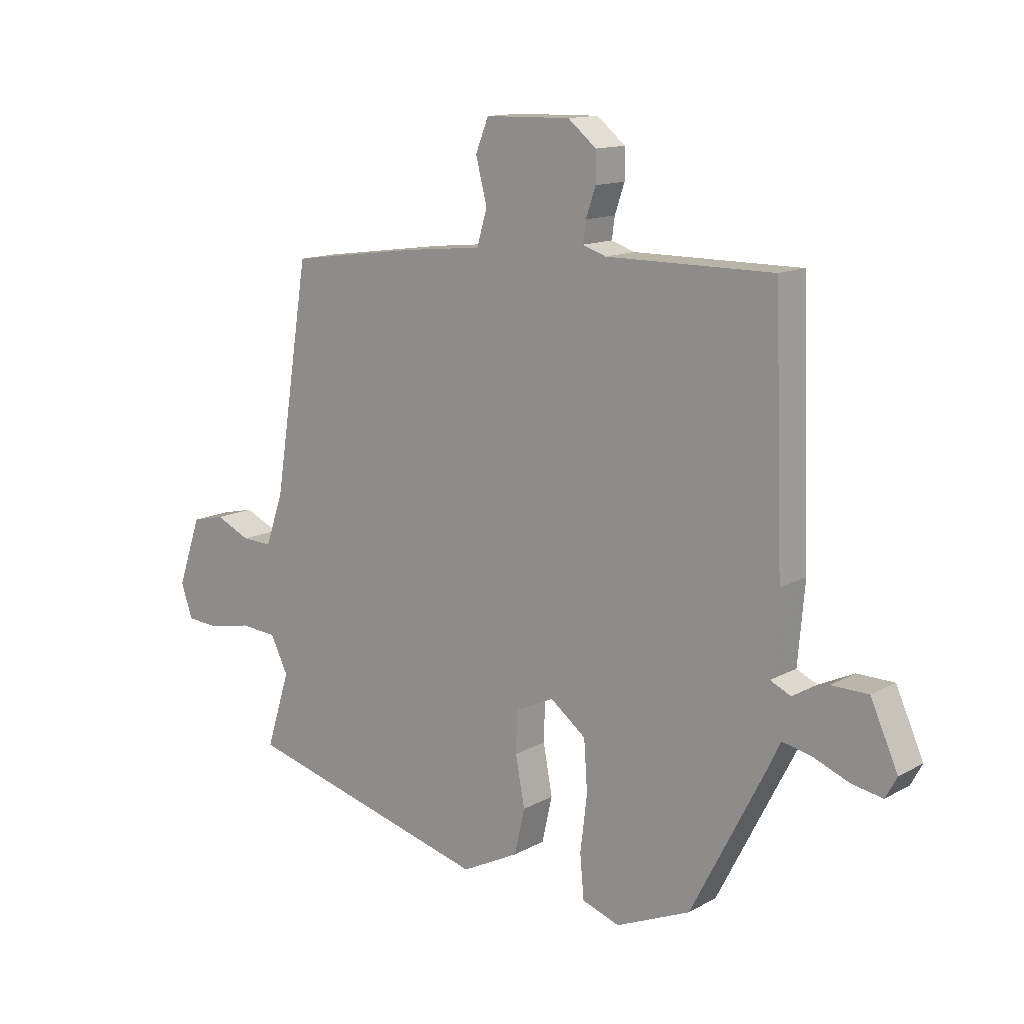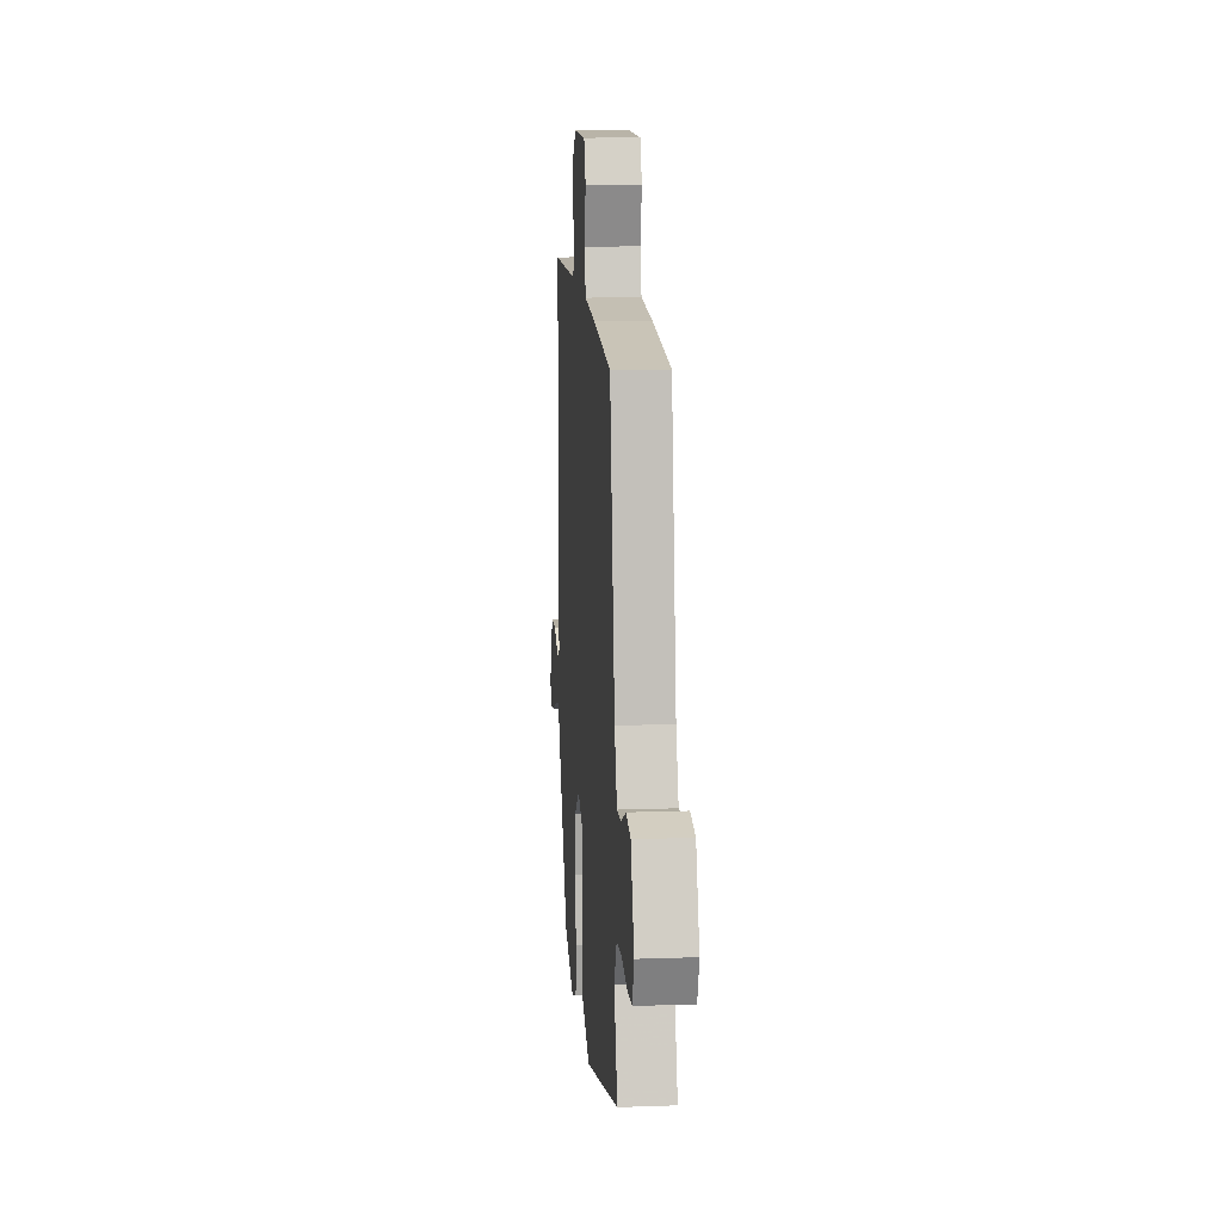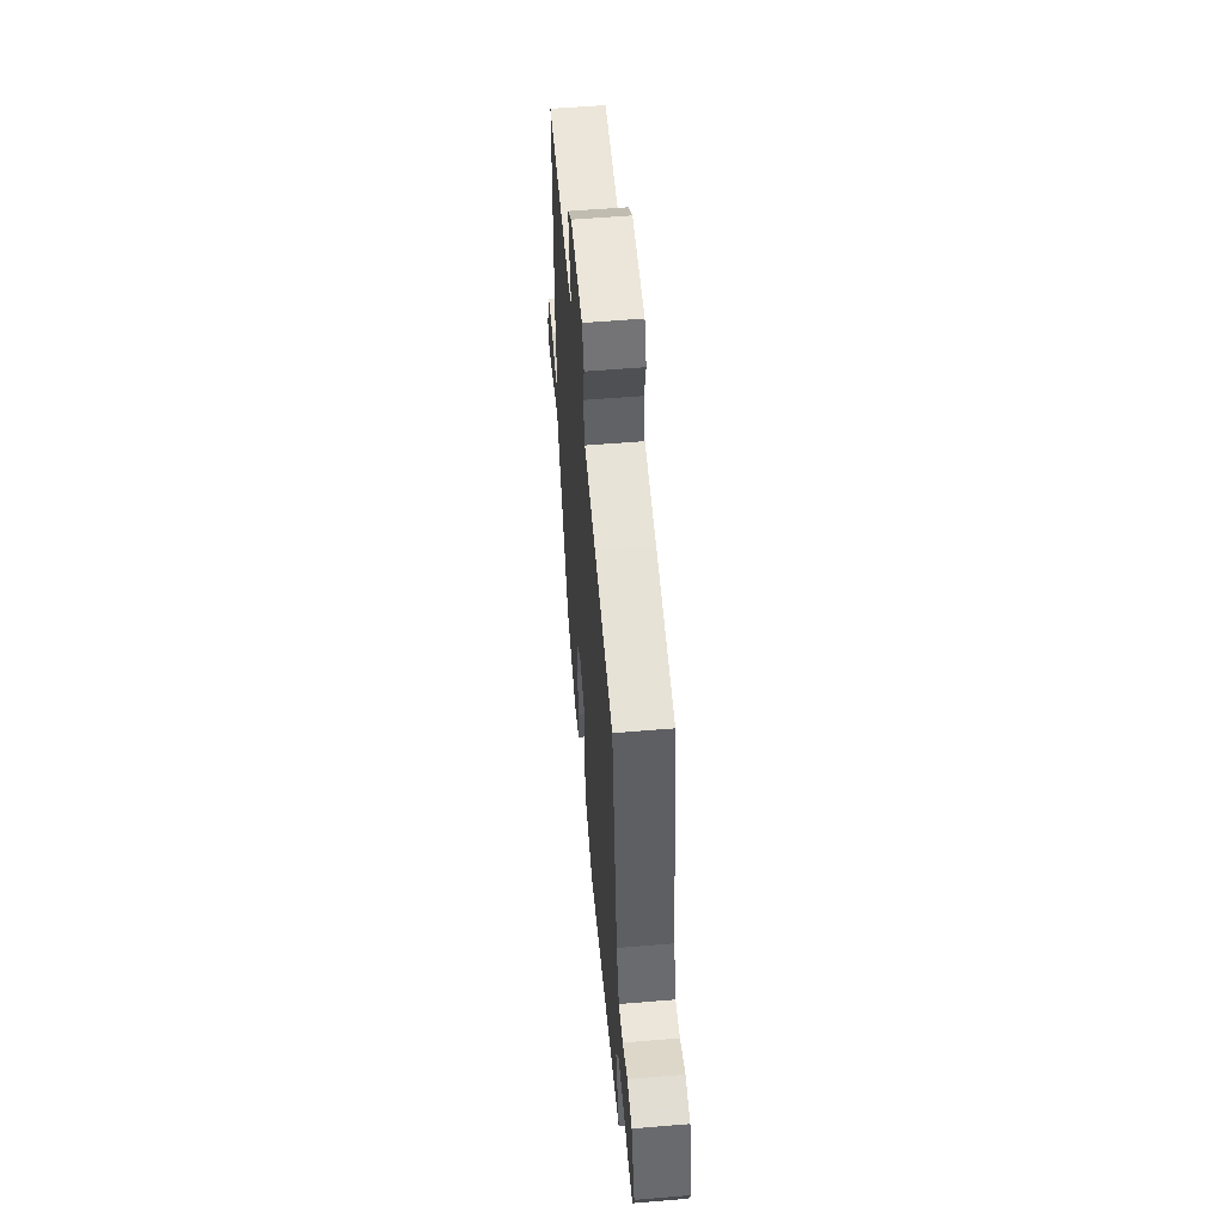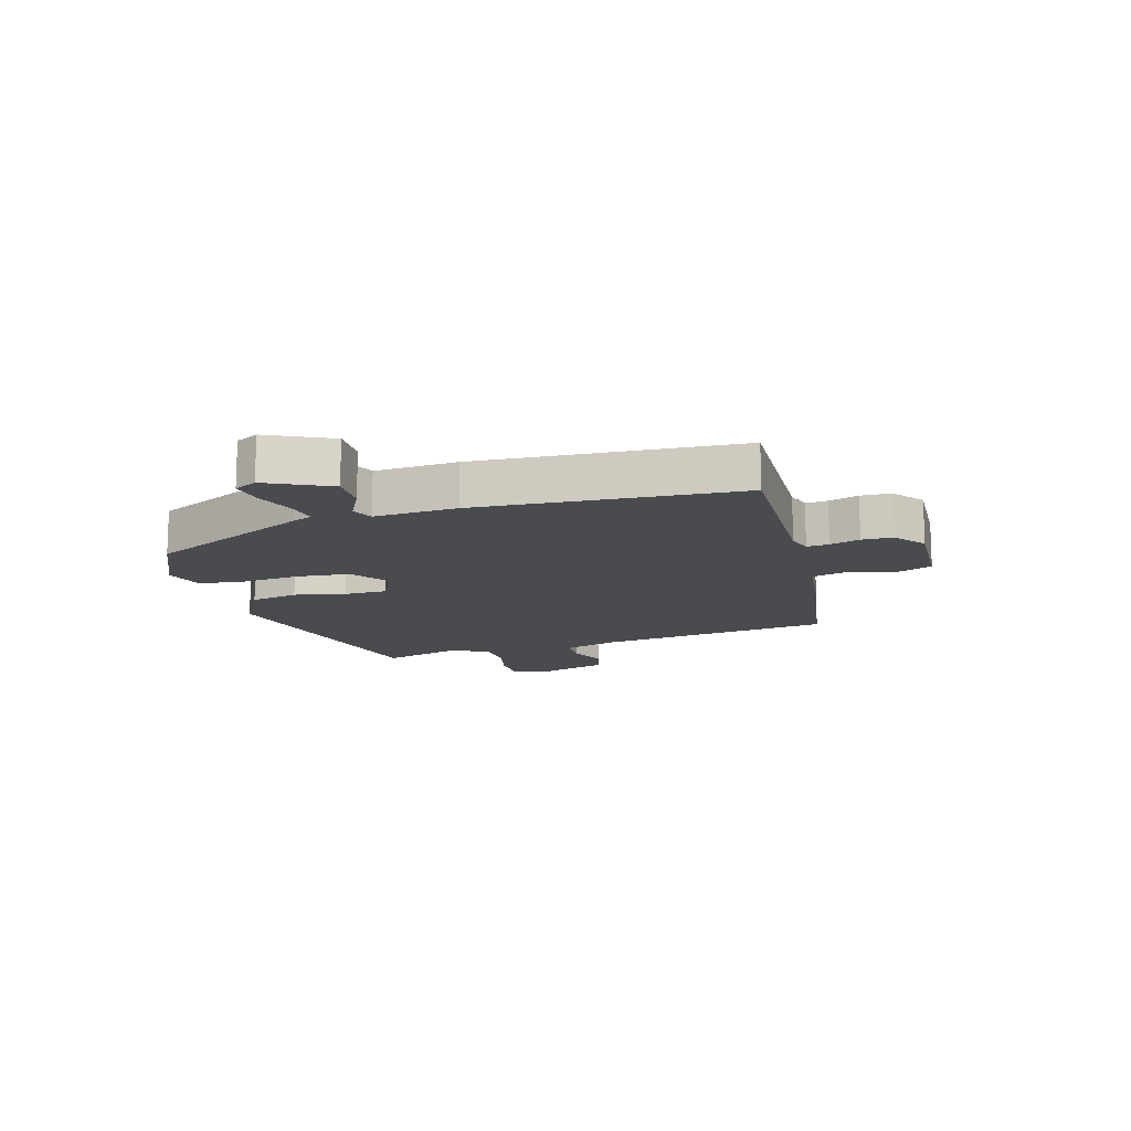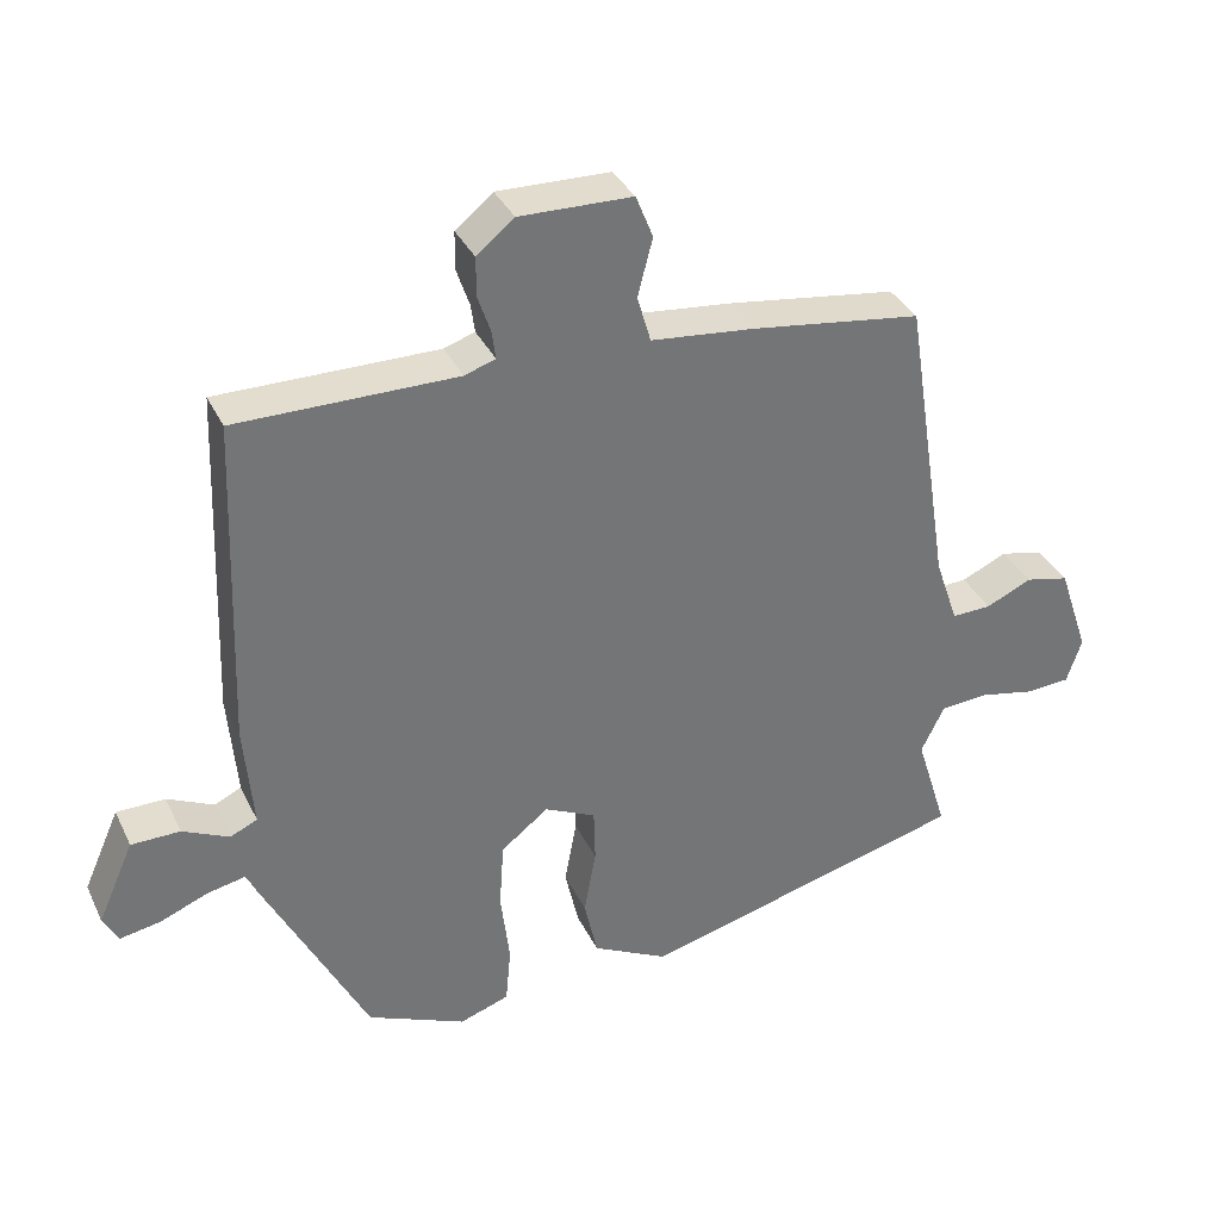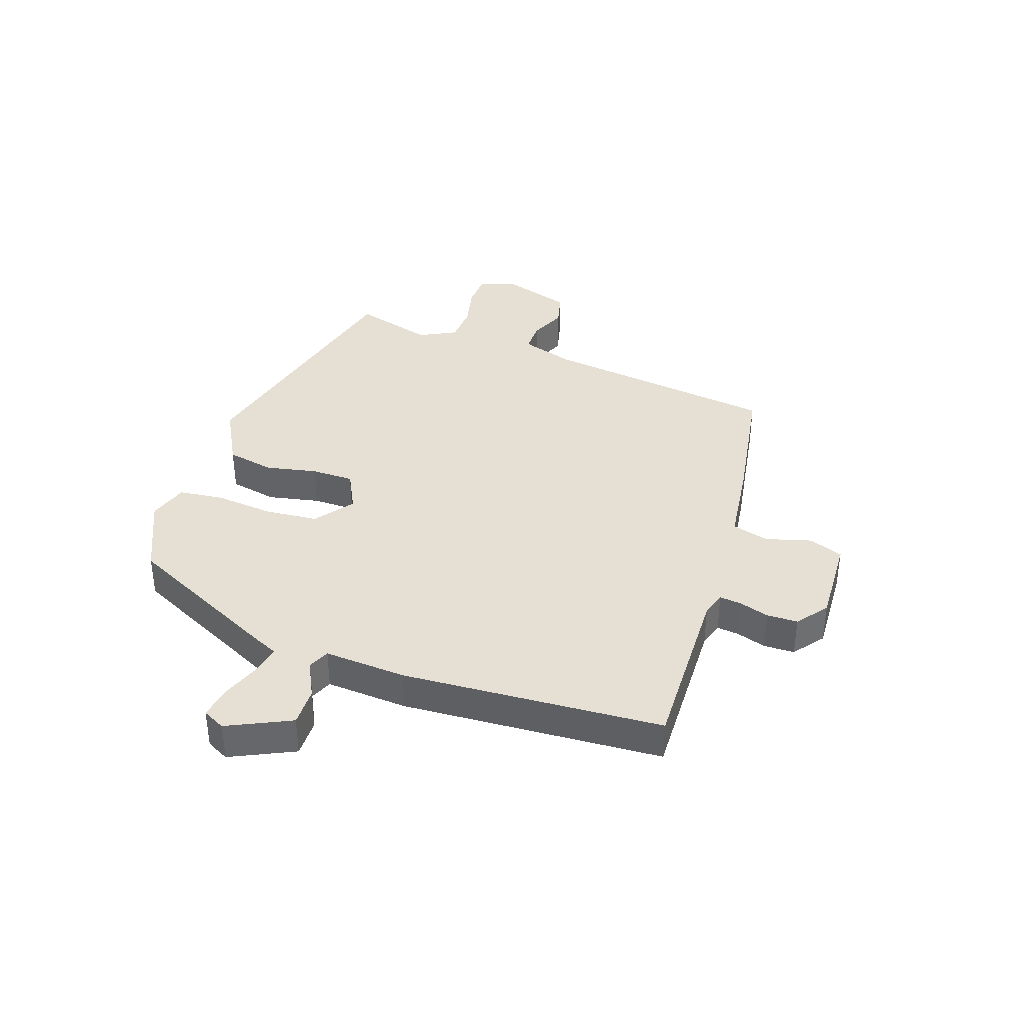
<metadata>
{"format":"obj","ext":"obj","renderer":"f3d","projection":"perspective","resolution":1024,"background":"white","views":[{"elev":13.2,"azim":-141.0,"up":"+Z"},{"elev":12.1,"azim":85.2,"up":"+Z"},{"elev":56.1,"azim":85.0,"up":"+Z"},{"elev":-13.9,"azim":-75.4,"up":"+Y"},{"elev":34.9,"azim":-22.9,"up":"+Z"},{"elev":38.2,"azim":-72.4,"up":"+Y"}]}
</metadata>
<code>
v -0.488 0.07 0.519
v -0.195 0.07 0.519
v -0.154 0.07 0.533
v -0.159 0.07 0.57
v -0.176 0.07 0.62
v -0.176 0.07 0.672
v -0.126 0.07 0.713
v 0.024 0.07 0.71
v 0.047 0.07 0.653
v 0.027 0.07 0.576
v 0.045 0.07 0.514
v 0.184 0.07 0.5
v 0.41 0.07 0.469
v 0.472 0.07 0.073
v 0.503 0.07 -0.017
v 0.556 0.07 -0.015
v 0.617 0.07 0.013
v 0.675 0.07 0
v 0.716 0.07 -0.12
v 0.696 0.07 -0.18
v 0.637 0.07 -0.184
v 0.564 0.07 -0.169
v 0.499 0.07 -0.174
v 0.468 0.07 -0.237
v 0.51 0.07 -0.371
v 0.073 0.07 -0.488
v -0.028 0.07 -0.437
v -0.046 0.07 -0.357
v -0.03 0.07 -0.27
v -0.032 0.07 -0.198
v -0.1 0.07 -0.166
v -0.163 0.07 -0.215
v -0.169 0.07 -0.304
v -0.157 0.07 -0.403
v -0.164 0.07 -0.479
v -0.23 0.07 -0.502
v -0.361 0.07 -0.446
v -0.498 0.07 -0.18
v -0.514 0.07 -0.146
v -0.565 0.07 -0.157
v -0.629 0.07 -0.183
v -0.683 0.07 -0.193
v -0.703 0.07 -0.156
v -0.655 0.07 -0.048
v -0.59 0.07 -0.047
v -0.528 0.07 -0.076
v -0.492 0.07 -0.059
v -0.504 0.07 0.079
v -0.488 0 0.519
v -0.195 0 0.519
v -0.154 0 0.533
v -0.159 0 0.57
v -0.176 0 0.62
v -0.176 0 0.672
v -0.126 0 0.713
v 0.024 0 0.71
v 0.047 0 0.653
v 0.027 0 0.576
v 0.045 0 0.514
v 0.184 0 0.5
v 0.41 0 0.469
v 0.472 0 0.073
v 0.503 0 -0.017
v 0.556 0 -0.015
v 0.617 0 0.013
v 0.675 0 0
v 0.716 0 -0.12
v 0.696 0 -0.18
v 0.637 0 -0.184
v 0.564 0 -0.169
v 0.499 0 -0.174
v 0.468 0 -0.237
v 0.51 0 -0.371
v 0.073 0 -0.488
v -0.028 0 -0.437
v -0.046 0 -0.357
v -0.03 0 -0.27
v -0.032 0 -0.198
v -0.1 0 -0.166
v -0.163 0 -0.215
v -0.169 0 -0.304
v -0.157 0 -0.403
v -0.164 0 -0.479
v -0.23 0 -0.502
v -0.361 0 -0.446
v -0.498 0 -0.18
v -0.514 0 -0.146
v -0.565 0 -0.157
v -0.629 0 -0.183
v -0.683 0 -0.193
v -0.703 0 -0.156
v -0.655 0 -0.048
v -0.59 0 -0.047
v -0.528 0 -0.076
v -0.492 0 -0.059
v -0.504 0 0.079
f 47 48 1 2
f 43 44 45 46
f 41 42 43 46
f 40 41 46 47
f 39 40 47
f 33 34 35 36
f 32 33 36 37
f 26 27 28 29
f 24 25 26 29
f 23 24 29 30
f 22 23 30 31
f 20 21 22
f 19 20 22
f 16 17 18 19
f 15 16 19 22
f 11 12 13 14
f 11 14 15
f 7 8 9 10
f 7 10 11
f 4 5 6 7
f 3 4 7 11
f 32 37 38 39
f 31 32 39 47
f 15 22 31 47
f 11 15 47
f 2 3 11 47
f 50 49 96 95
f 94 93 92 91
f 94 91 90 89
f 95 94 89 88
f 95 88 87
f 84 83 82 81
f 85 84 81 80
f 77 76 75 74
f 77 74 73 72
f 78 77 72 71
f 79 78 71 70
f 70 69 68
f 70 68 67
f 67 66 65 64
f 70 67 64 63
f 62 61 60 59
f 63 62 59
f 58 57 56 55
f 59 58 55
f 55 54 53 52
f 59 55 52 51
f 87 86 85 80
f 95 87 80 79
f 95 79 70 63
f 95 63 59
f 95 59 51 50
f 1 49 50 2
f 2 50 51 3
f 3 51 52 4
f 4 52 53 5
f 5 53 54 6
f 6 54 55 7
f 7 55 56 8
f 8 56 57 9
f 9 57 58 10
f 10 58 59 11
f 11 59 60 12
f 12 60 61 13
f 13 61 62 14
f 14 62 63 15
f 15 63 64 16
f 16 64 65 17
f 17 65 66 18
f 18 66 67 19
f 19 67 68 20
f 20 68 69 21
f 21 69 70 22
f 22 70 71 23
f 23 71 72 24
f 24 72 73 25
f 25 73 74 26
f 26 74 75 27
f 27 75 76 28
f 28 76 77 29
f 29 77 78 30
f 30 78 79 31
f 31 79 80 32
f 32 80 81 33
f 33 81 82 34
f 34 82 83 35
f 35 83 84 36
f 36 84 85 37
f 37 85 86 38
f 38 86 87 39
f 39 87 88 40
f 40 88 89 41
f 41 89 90 42
f 42 90 91 43
f 43 91 92 44
f 44 92 93 45
f 45 93 94 46
f 46 94 95 47
f 47 95 96 48
f 48 96 49 1

</code>
